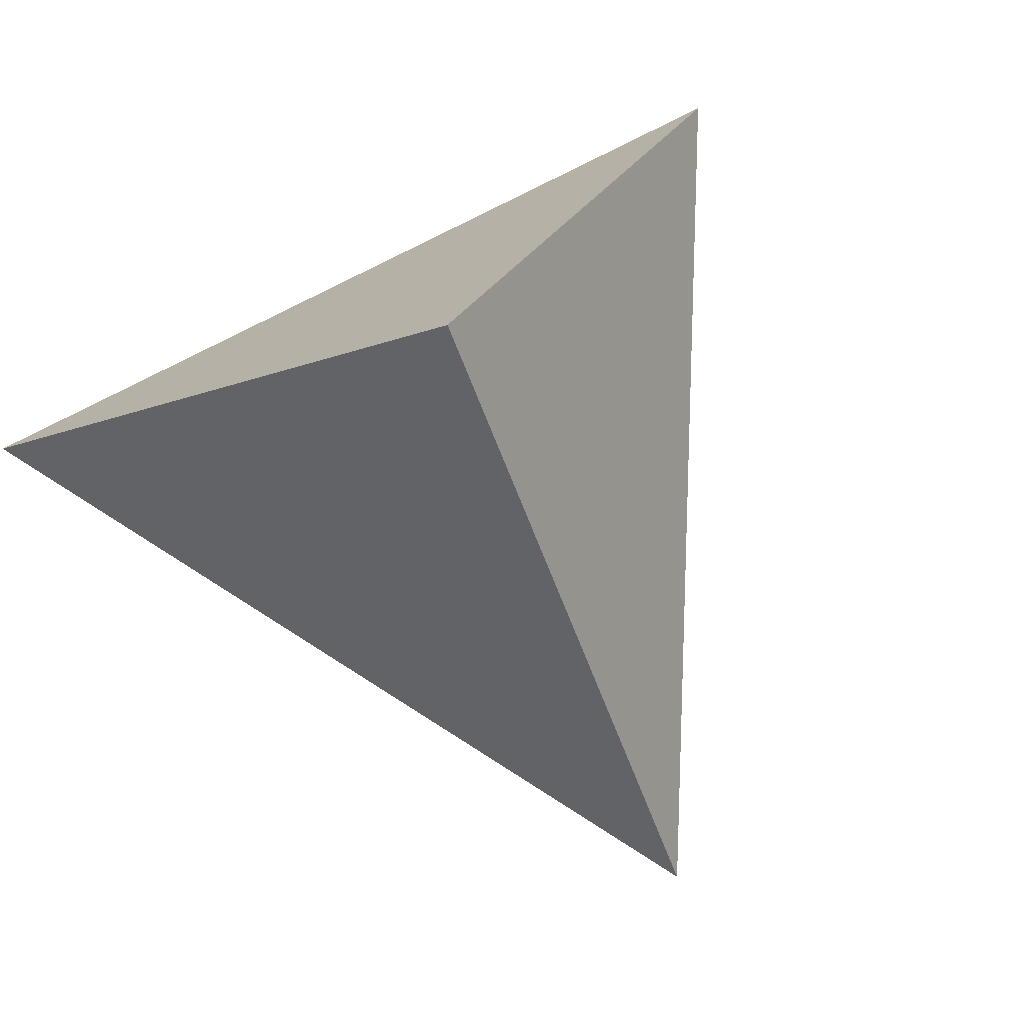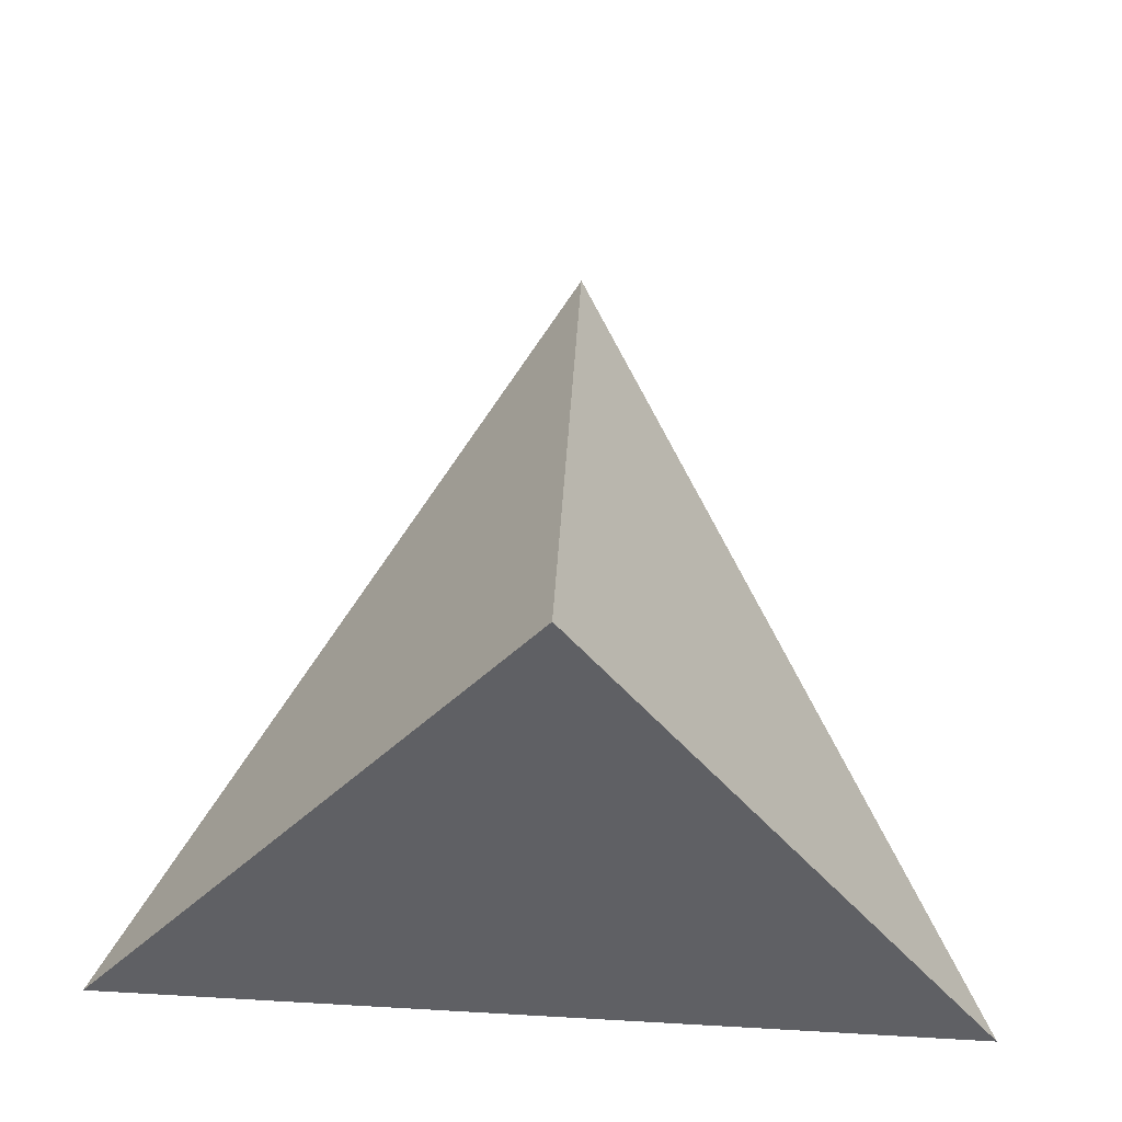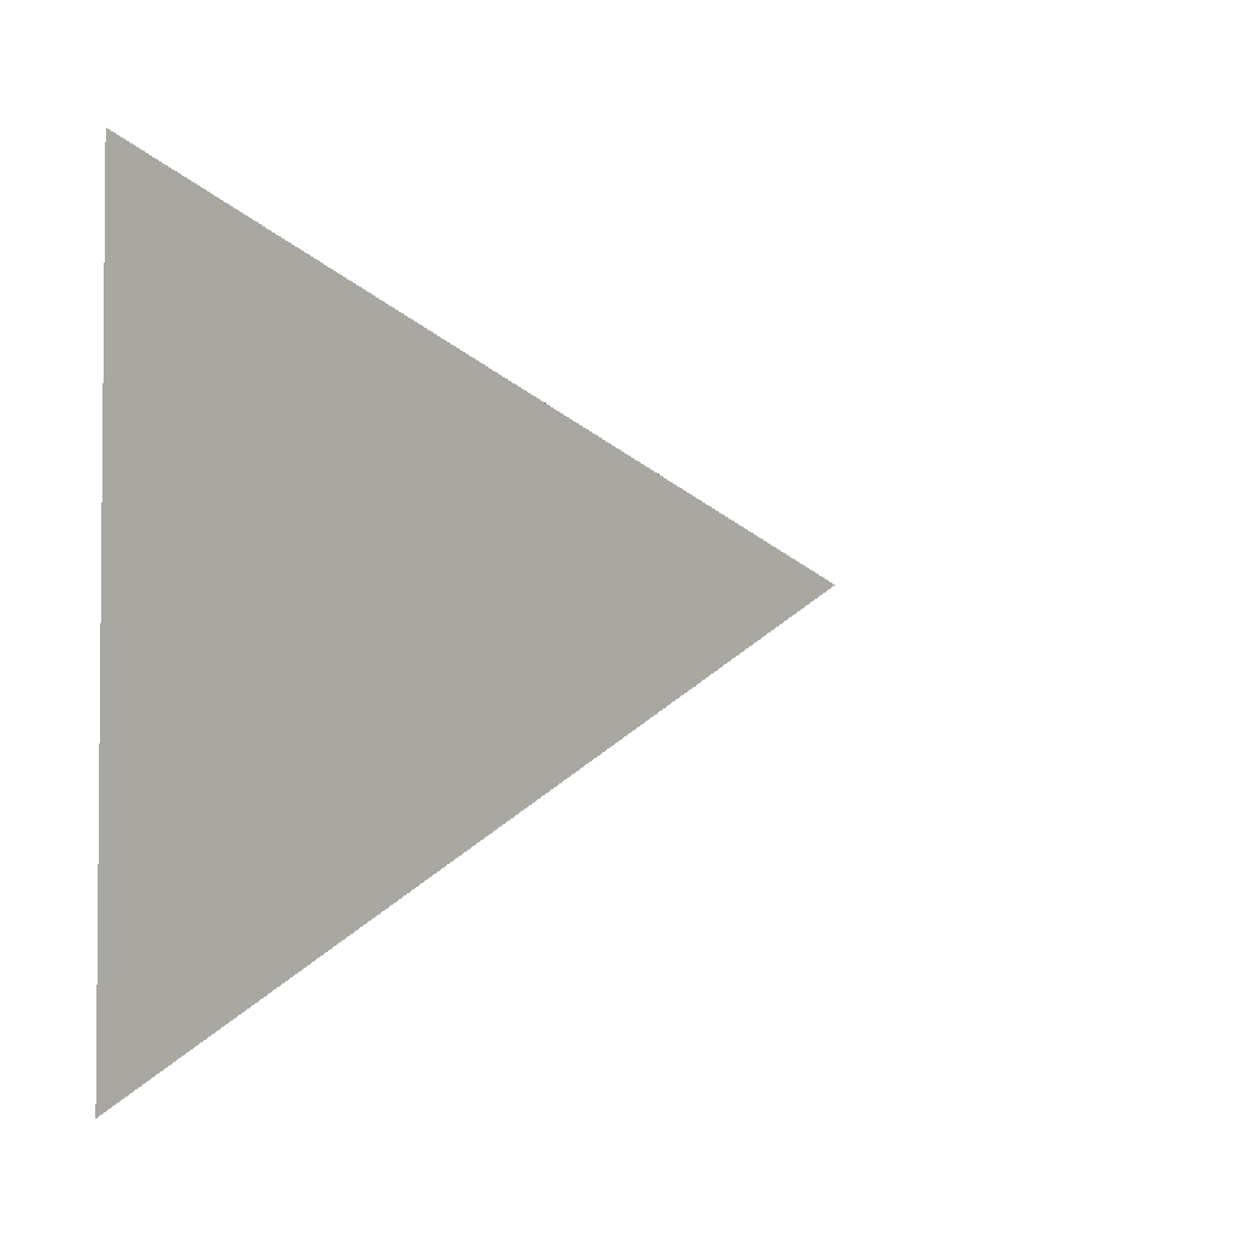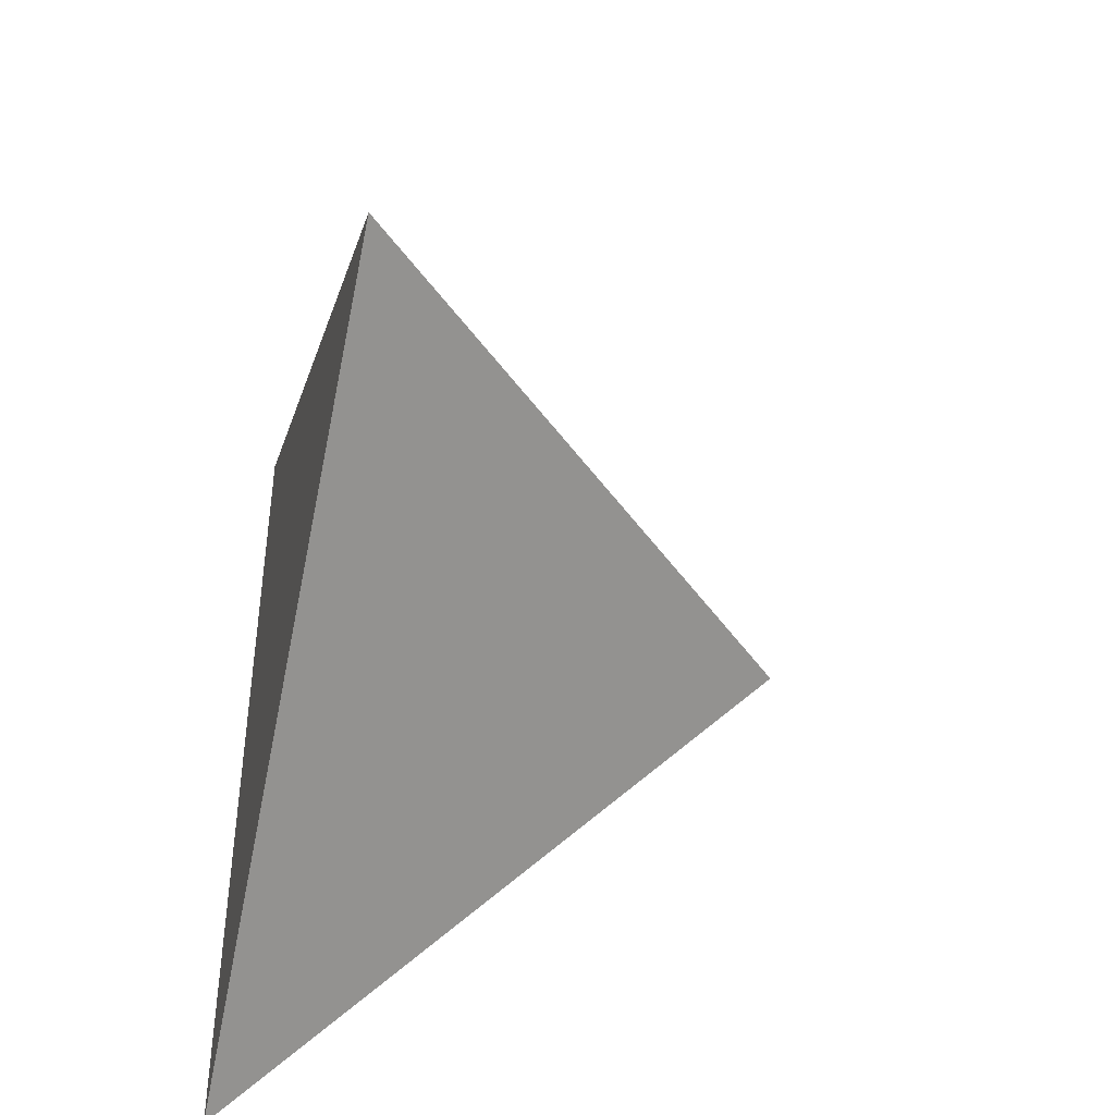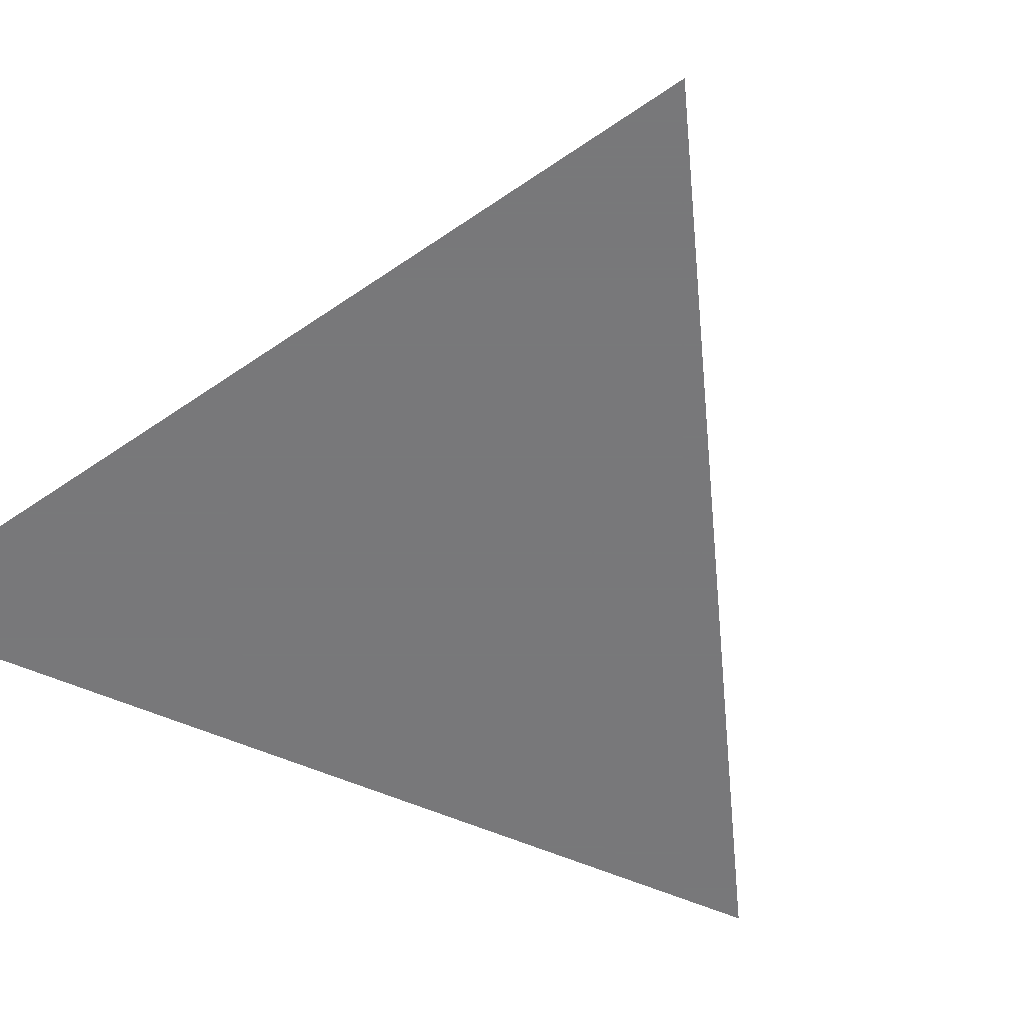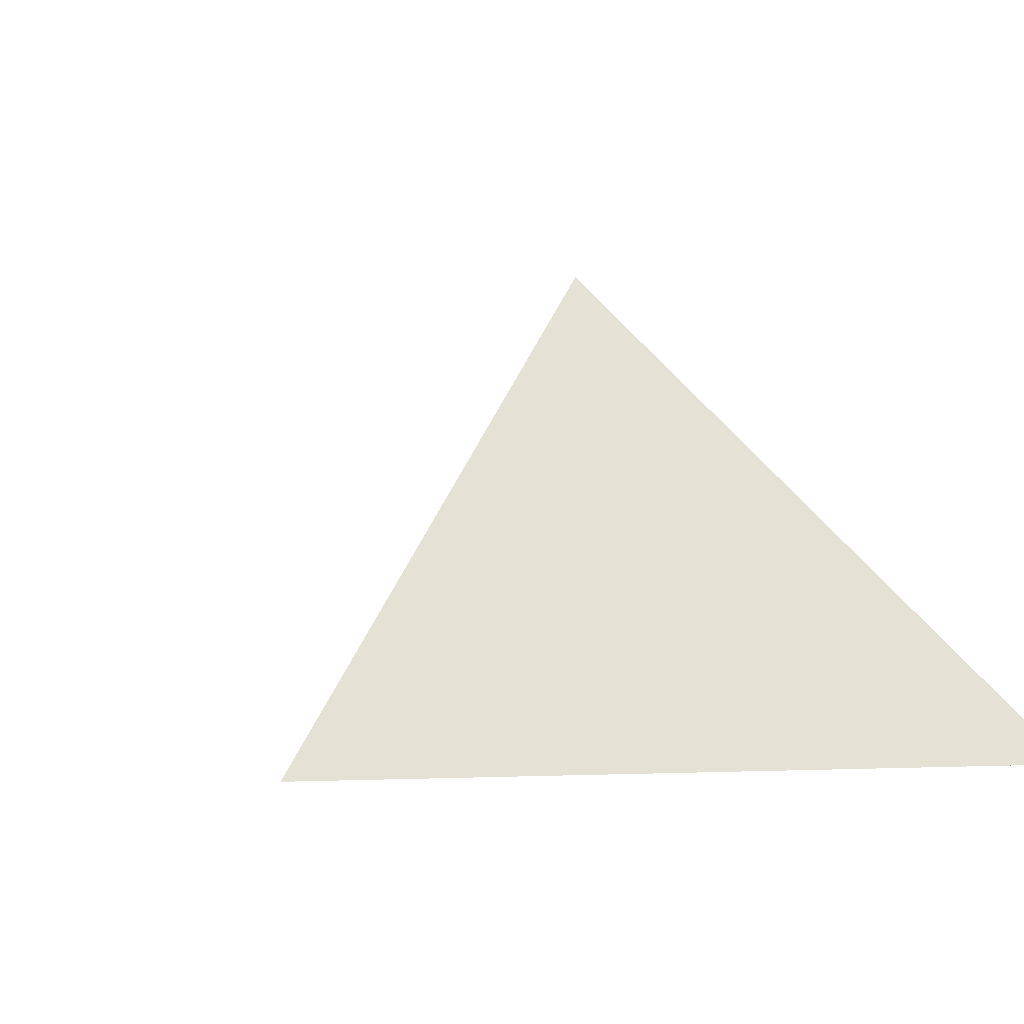
<metadata>
{"format":"obj","ext":"obj","renderer":"f3d","projection":"perspective","resolution":1024,"background":"white","views":[{"elev":76.2,"azim":-117.5,"up":"+Z"},{"elev":73.4,"azim":93.2,"up":"+Z"},{"elev":-3.1,"azim":-143.9,"up":"+Y"},{"elev":-43.1,"azim":-103.2,"up":"+Y"},{"elev":-57.6,"azim":125.6,"up":"+Z"},{"elev":-3.8,"azim":-58.5,"up":"+Z"}]}
</metadata>
<code>
v -2.72 -4.029 0.2
v -2.24 -3.752 0.2
v -2.24 -4.306 0.2
v -2.4 -4.029 0.52
f 1 2 3
f 4 2 1
f 4 3 2
f 4 1 3

</code>
